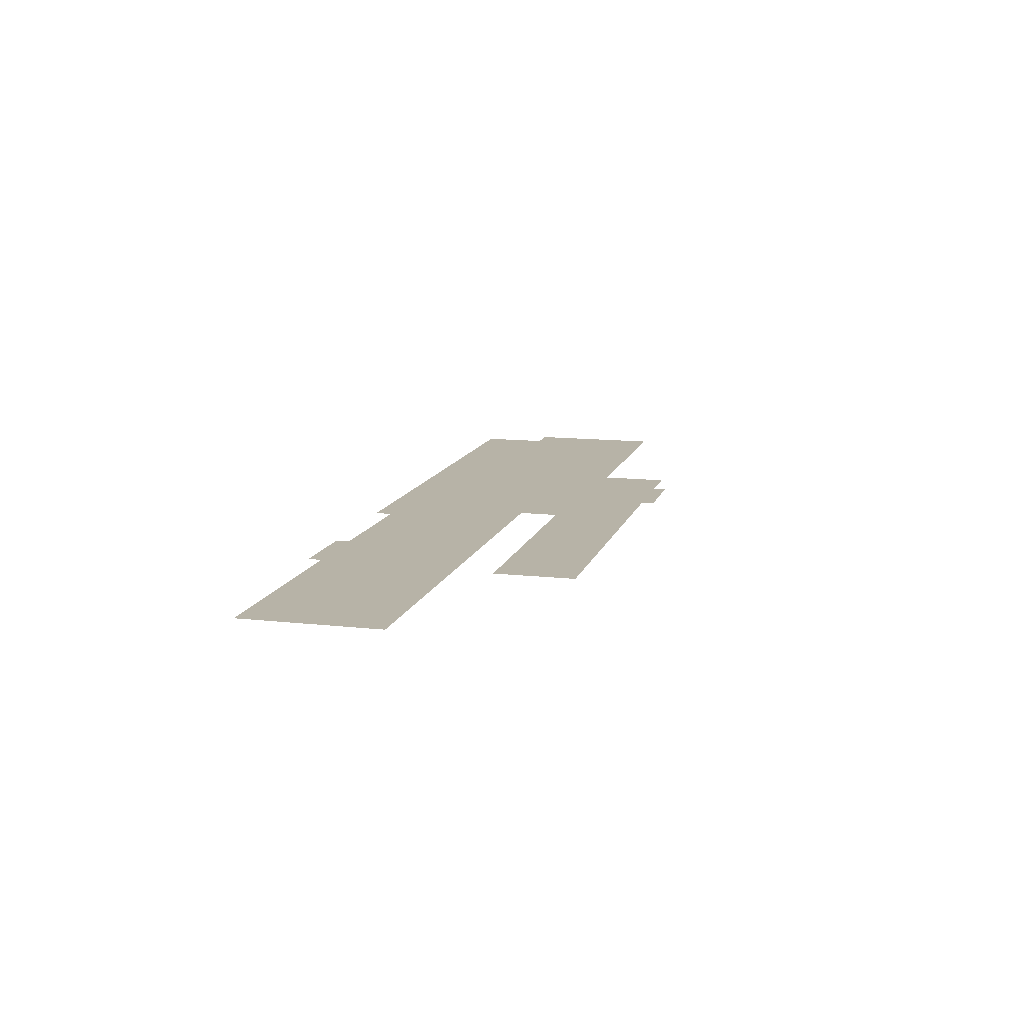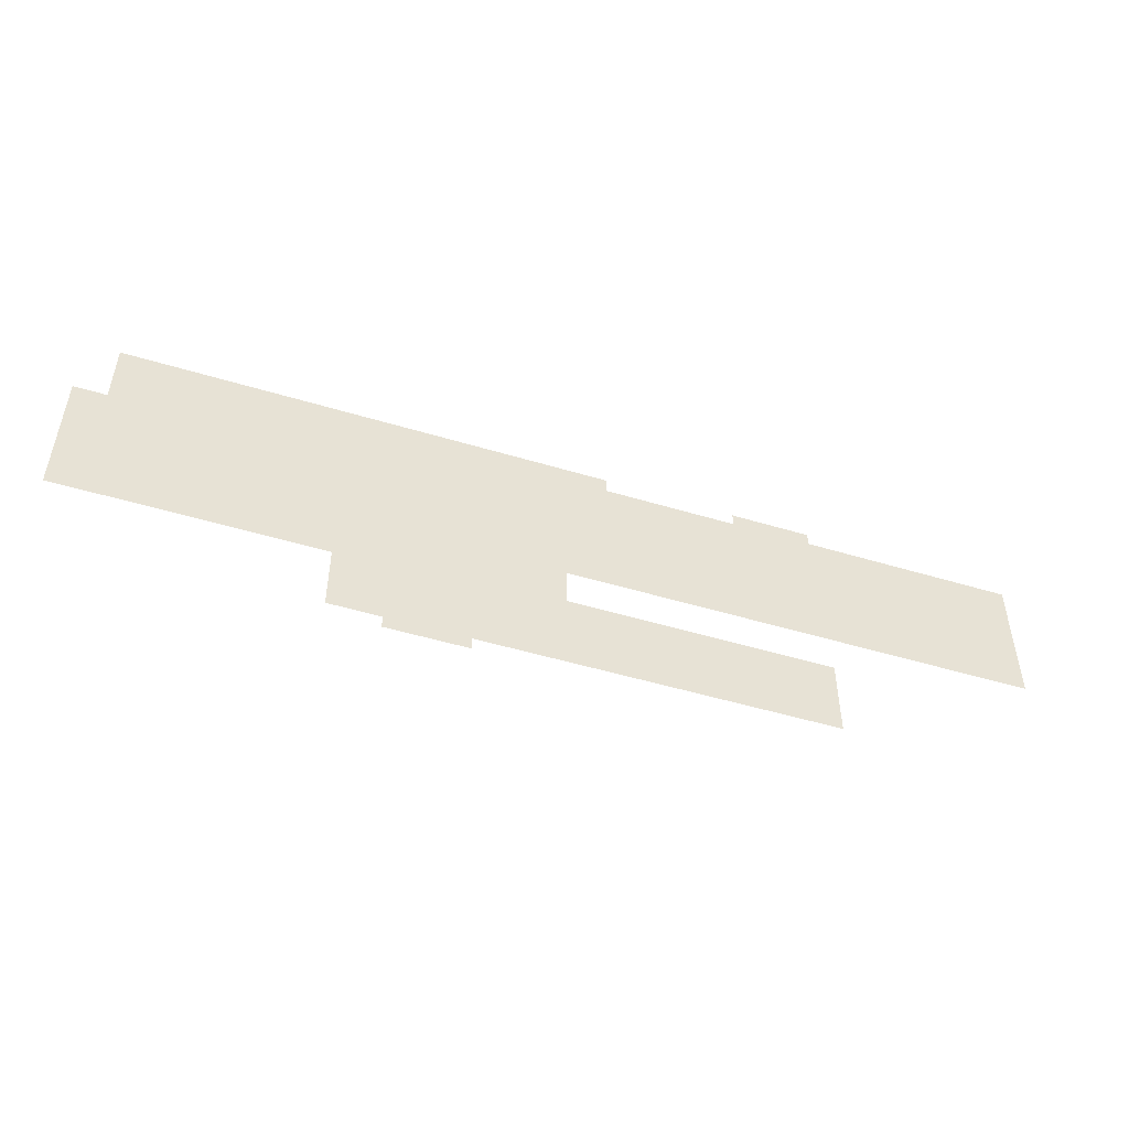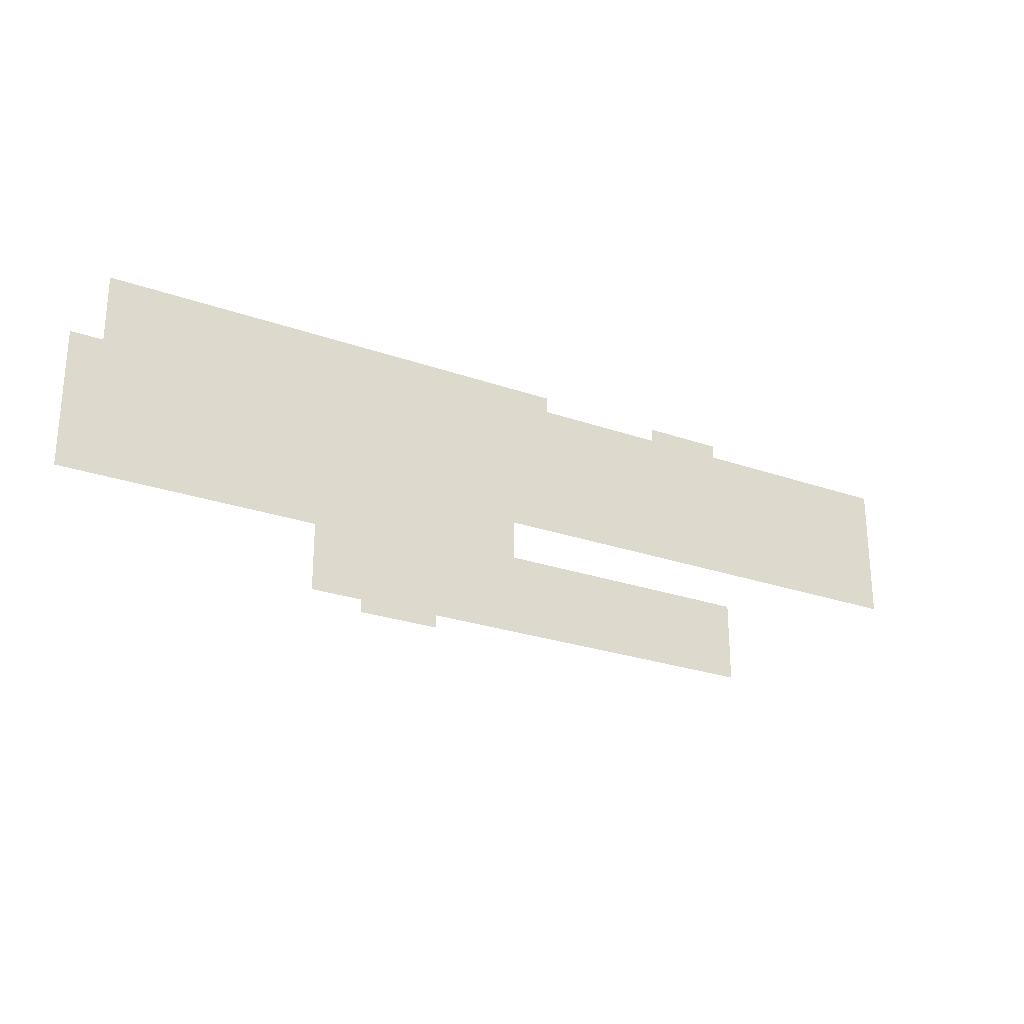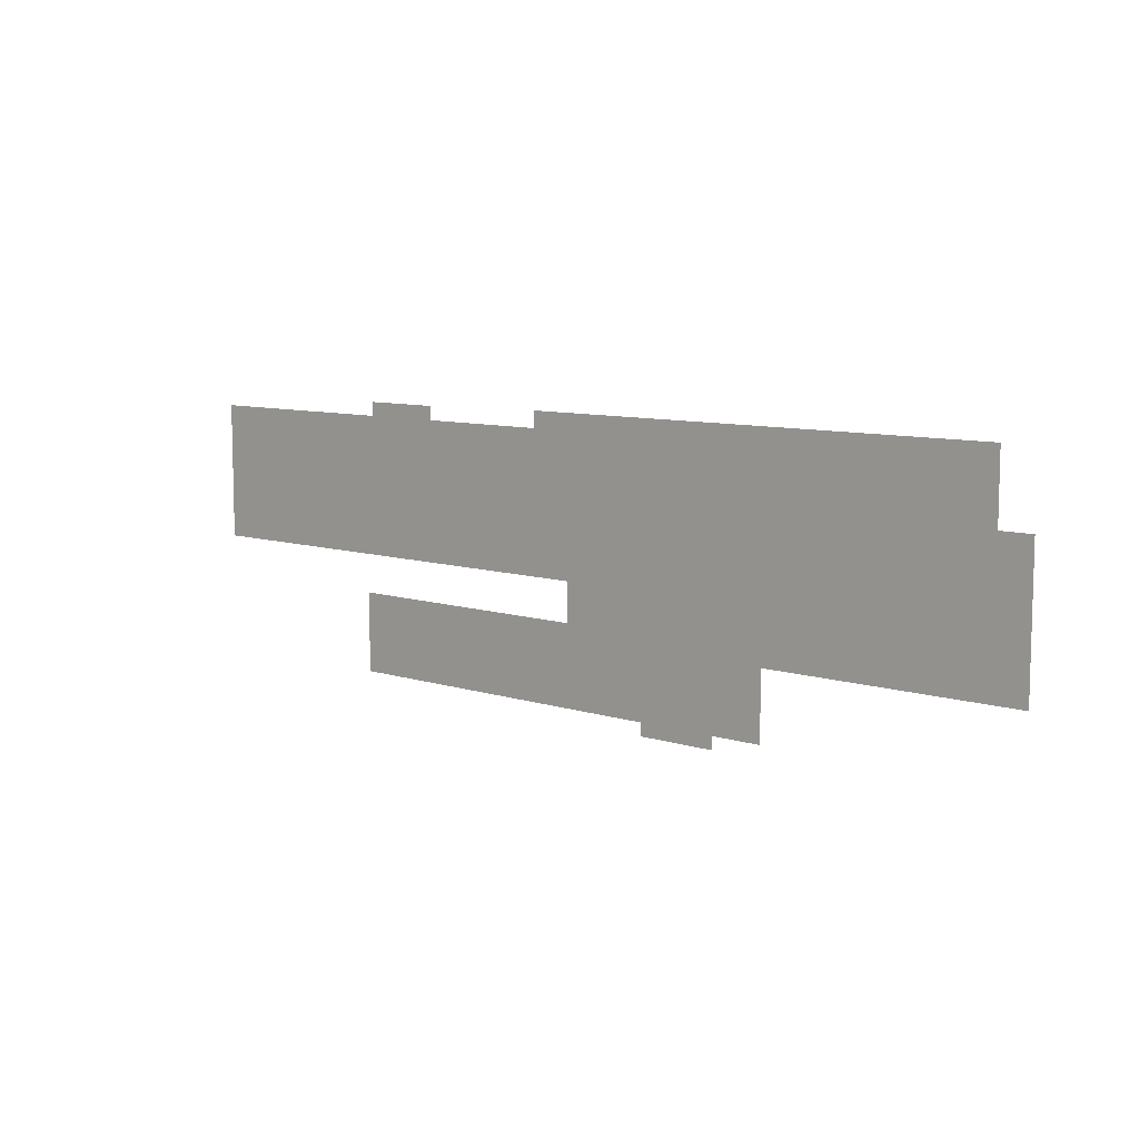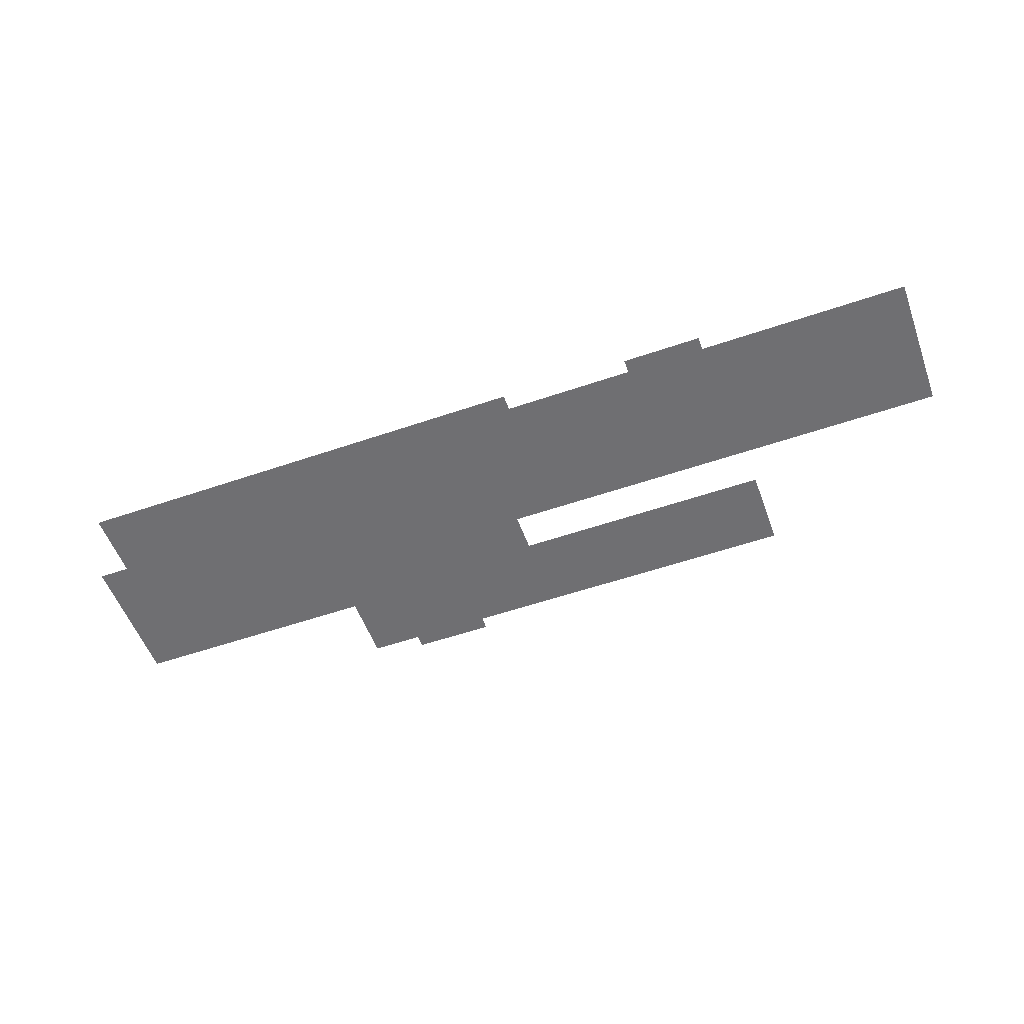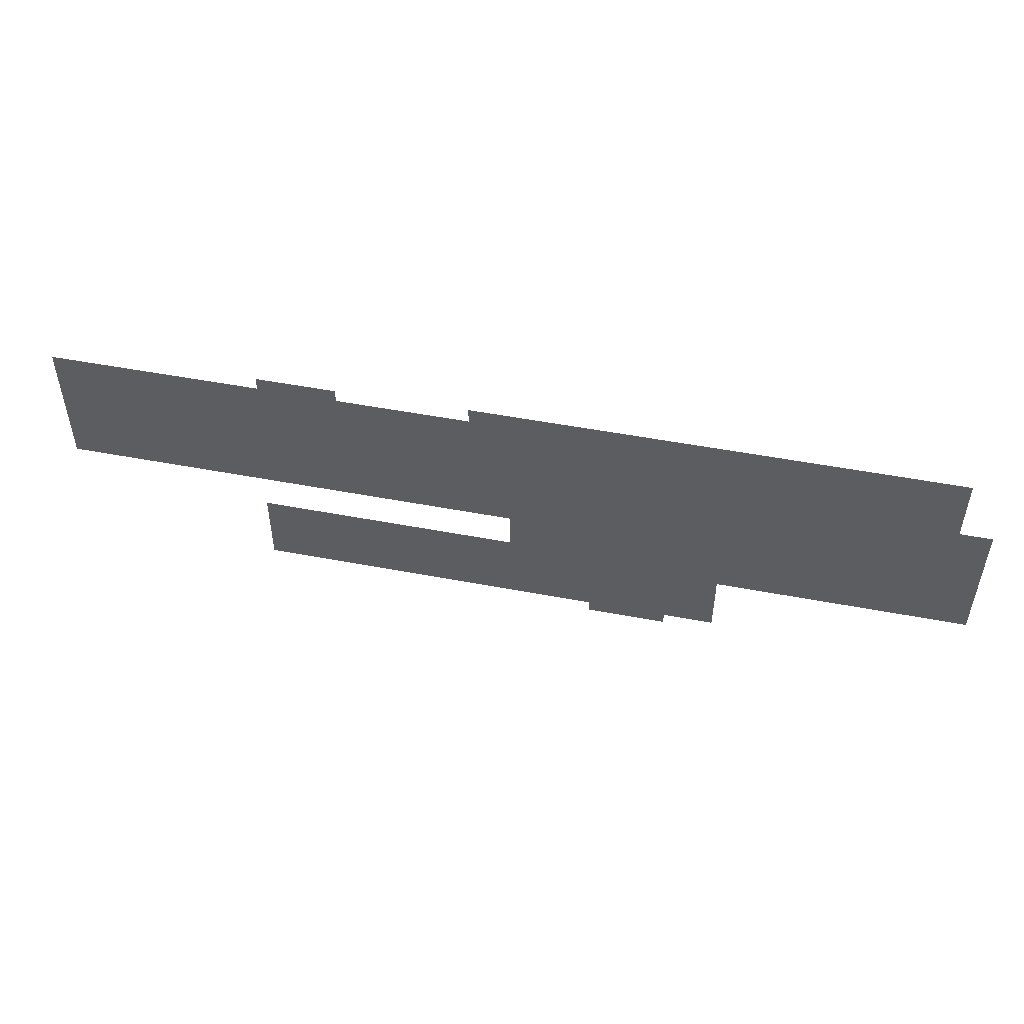
<metadata>
{"format":"obj","ext":"obj","renderer":"f3d","projection":"perspective","resolution":1024,"background":"white","views":[{"elev":12.6,"azim":-75.4,"up":"+Z"},{"elev":-49.7,"azim":161.6,"up":"+Y"},{"elev":-25.5,"azim":150.5,"up":"+Y"},{"elev":8.9,"azim":40.7,"up":"+Y"},{"elev":-54.7,"azim":-160.0,"up":"+Z"},{"elev":50.5,"azim":11.8,"up":"+Y"}]}
</metadata>
<code>
g worldmap_ep08_7_mesh
v -2940 -3075 -6.911
v -2940 -2653 -6.911
v -3387 -2653 -6.911
v -3387 -3075 -6.911
v -99.6 -3446 -6.911
v -99.6 -3025 -6.911
v -546.4 -3025 -6.911
v -546.4 -3446 -6.911
v -1047 -4234 -6.911
v -1047 -3812 -6.911
v -1494 -3812 -6.911
v -1494 -4234 -6.911
v -1950 -3499 -6.911
v -1950 -2729 -6.911
v -4571 -2729 -6.911
v -4571 -3499 -6.911
v 647.4 -3788 -6.911
v 647.4 -3018 -6.911
v -1974 -3018 -6.911
v -1974 -3788 -6.911
v -763.7 -4163 -6.911
v -763.7 -3716 -6.911
v -3434 -3716 -6.911
v -3434 -4163 -6.911
v 470.1 -3086 -6.911
v 470.1 -2639 -6.911
v -2201 -2639 -6.911
v -2201 -3086 -6.911
g worldmap_ep08_7_mesh_0
f 3 2 1
f 4 3 1
f 7 6 5
f 8 7 5
f 11 10 9
f 12 11 9
f 15 14 13
f 16 15 13
f 19 18 17
f 20 19 17
f 23 22 21
f 24 23 21
f 27 26 25
f 28 27 25

</code>
